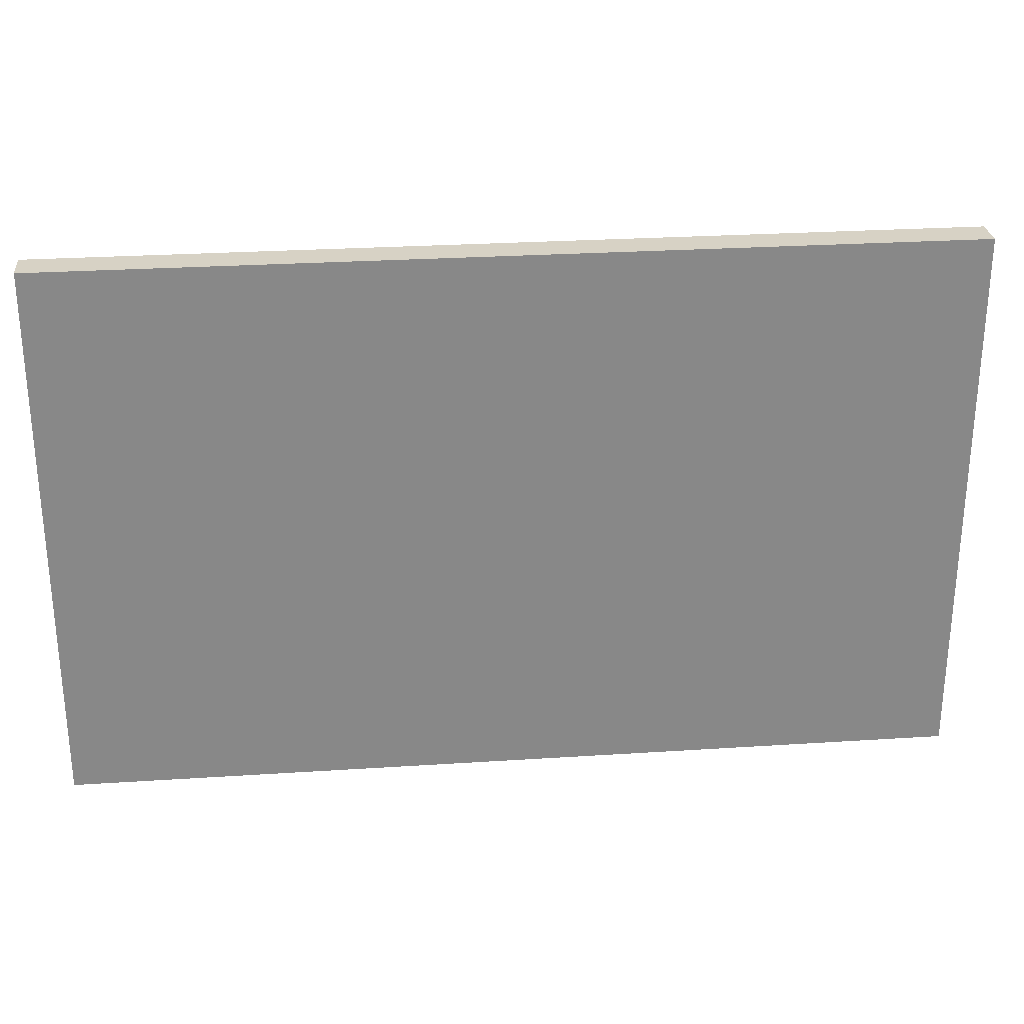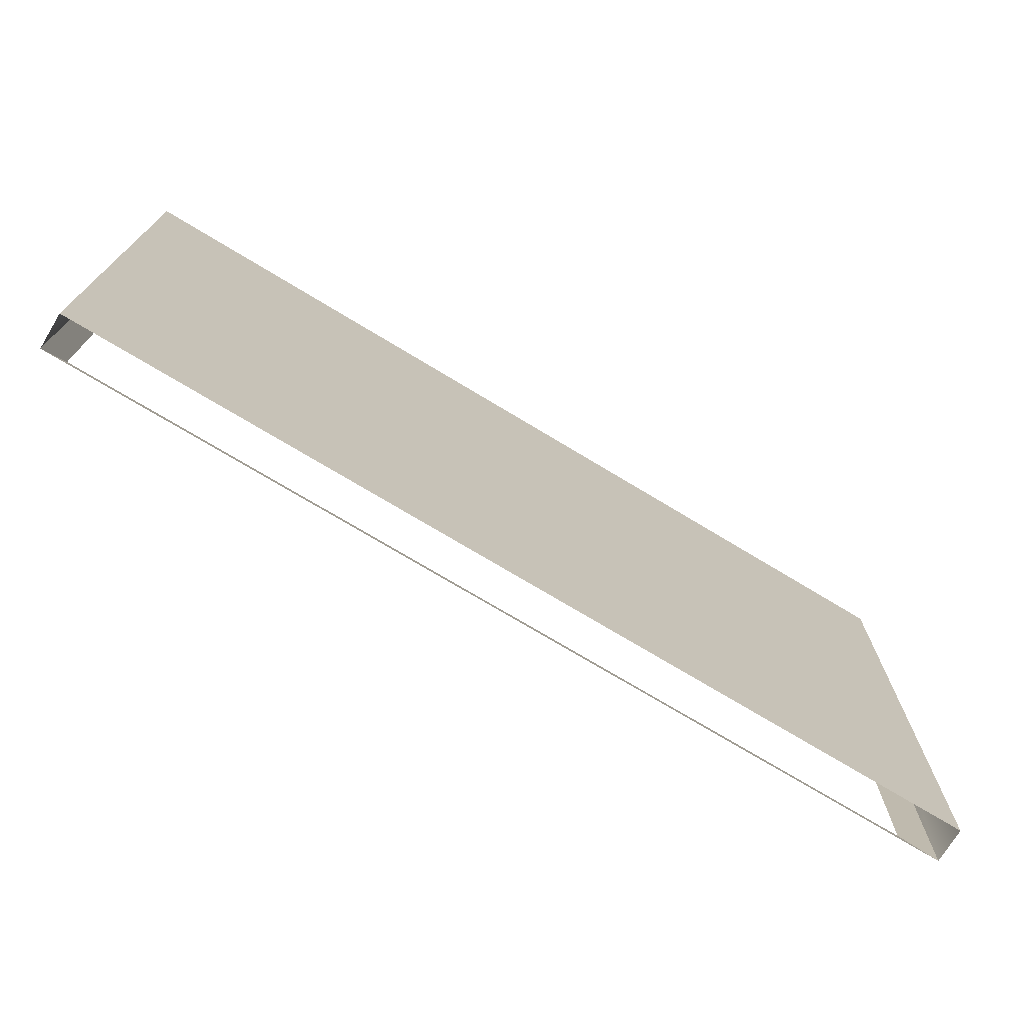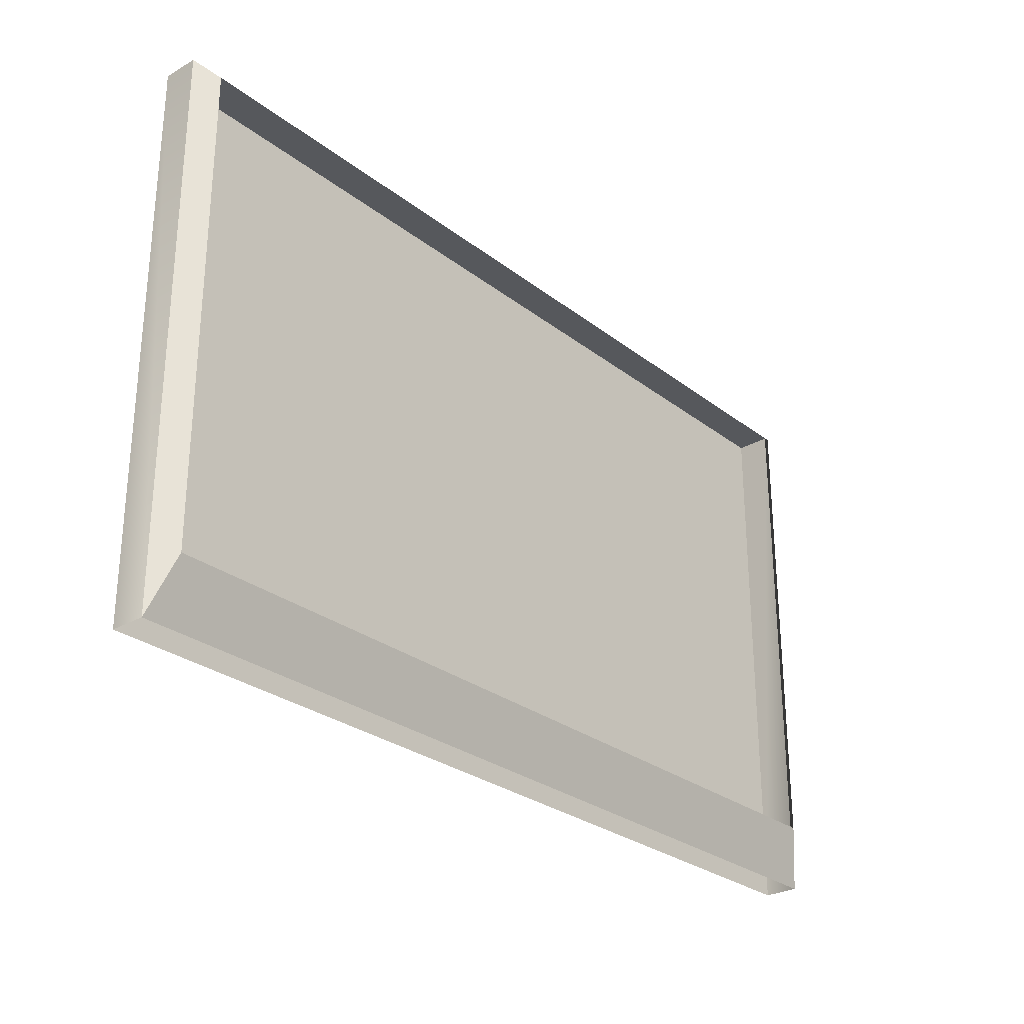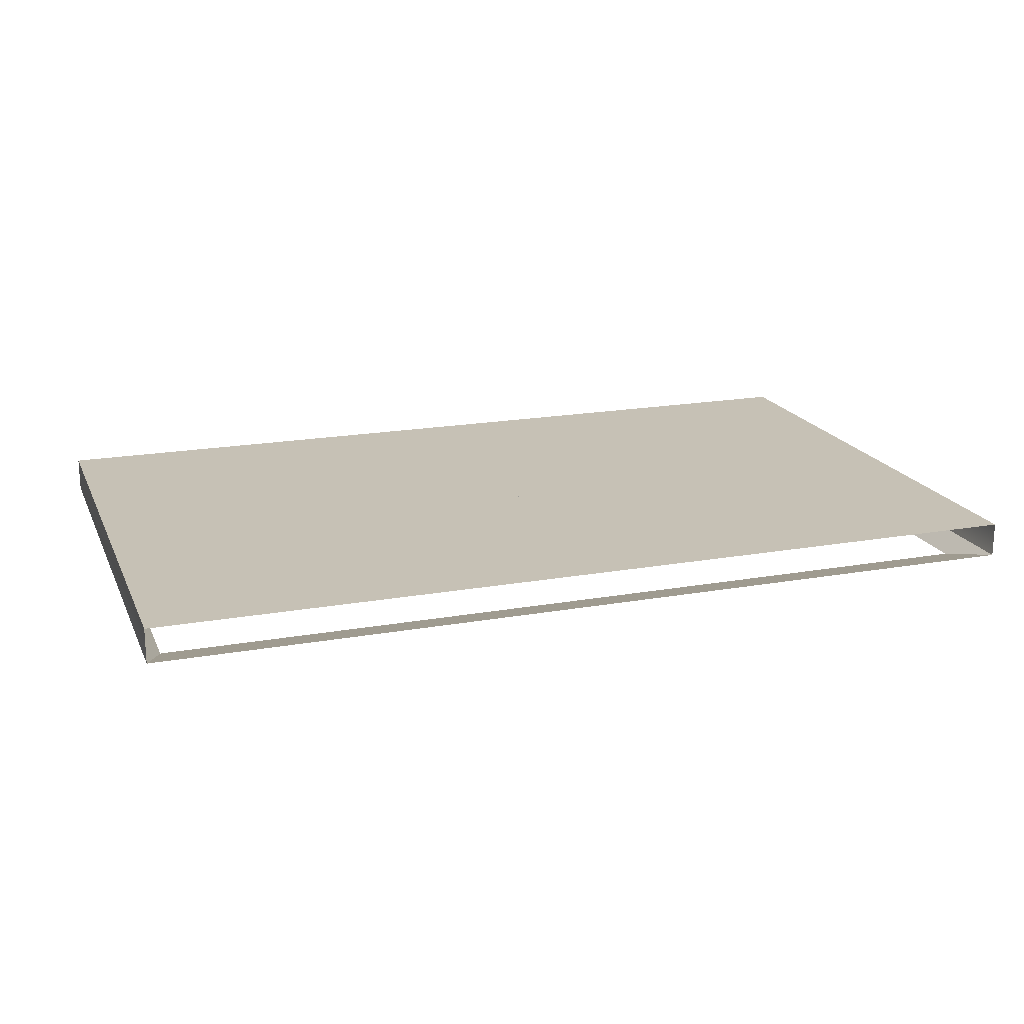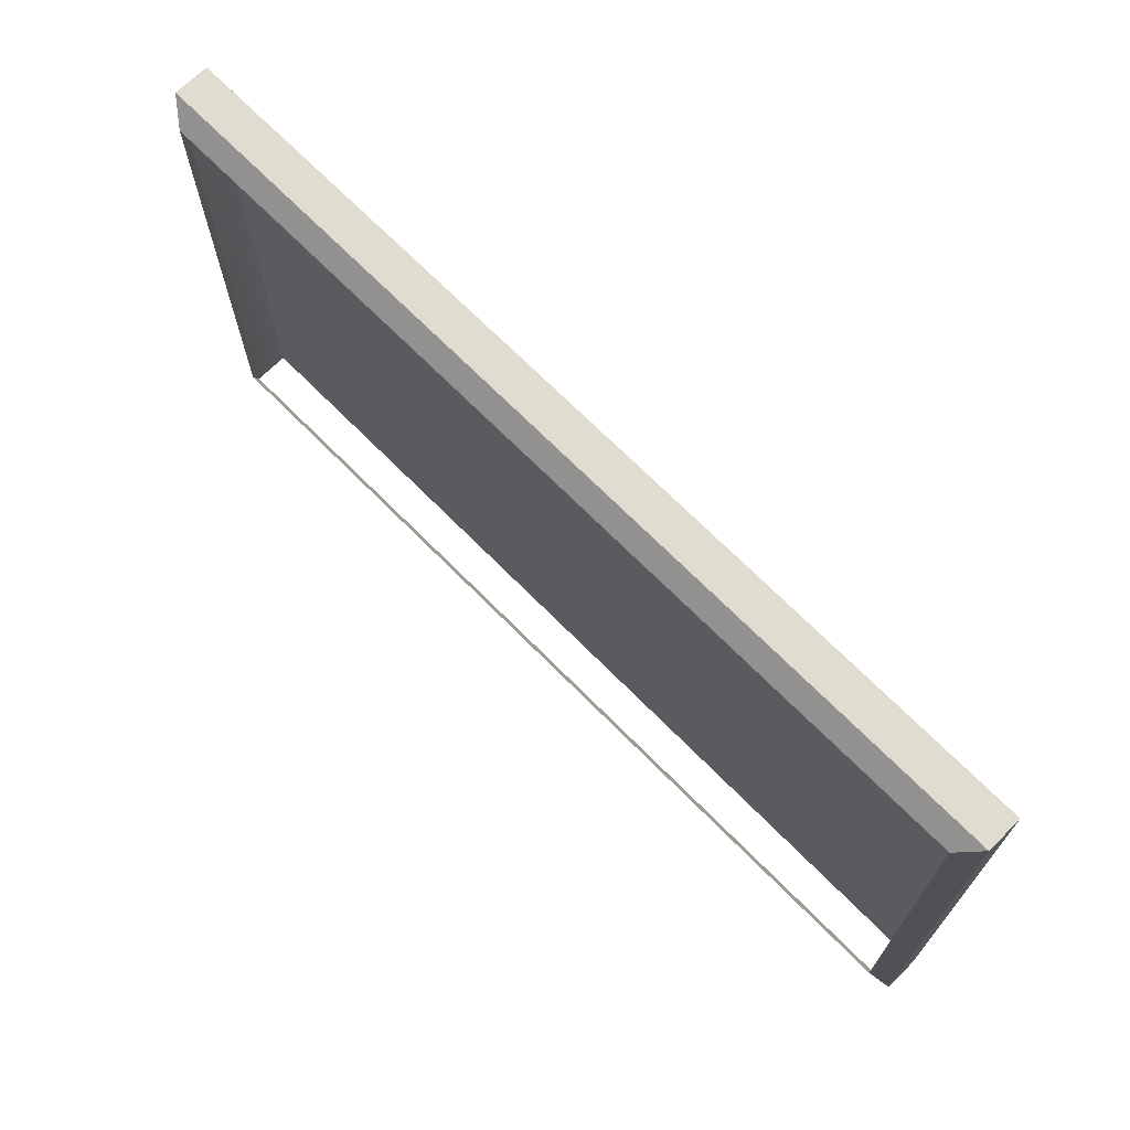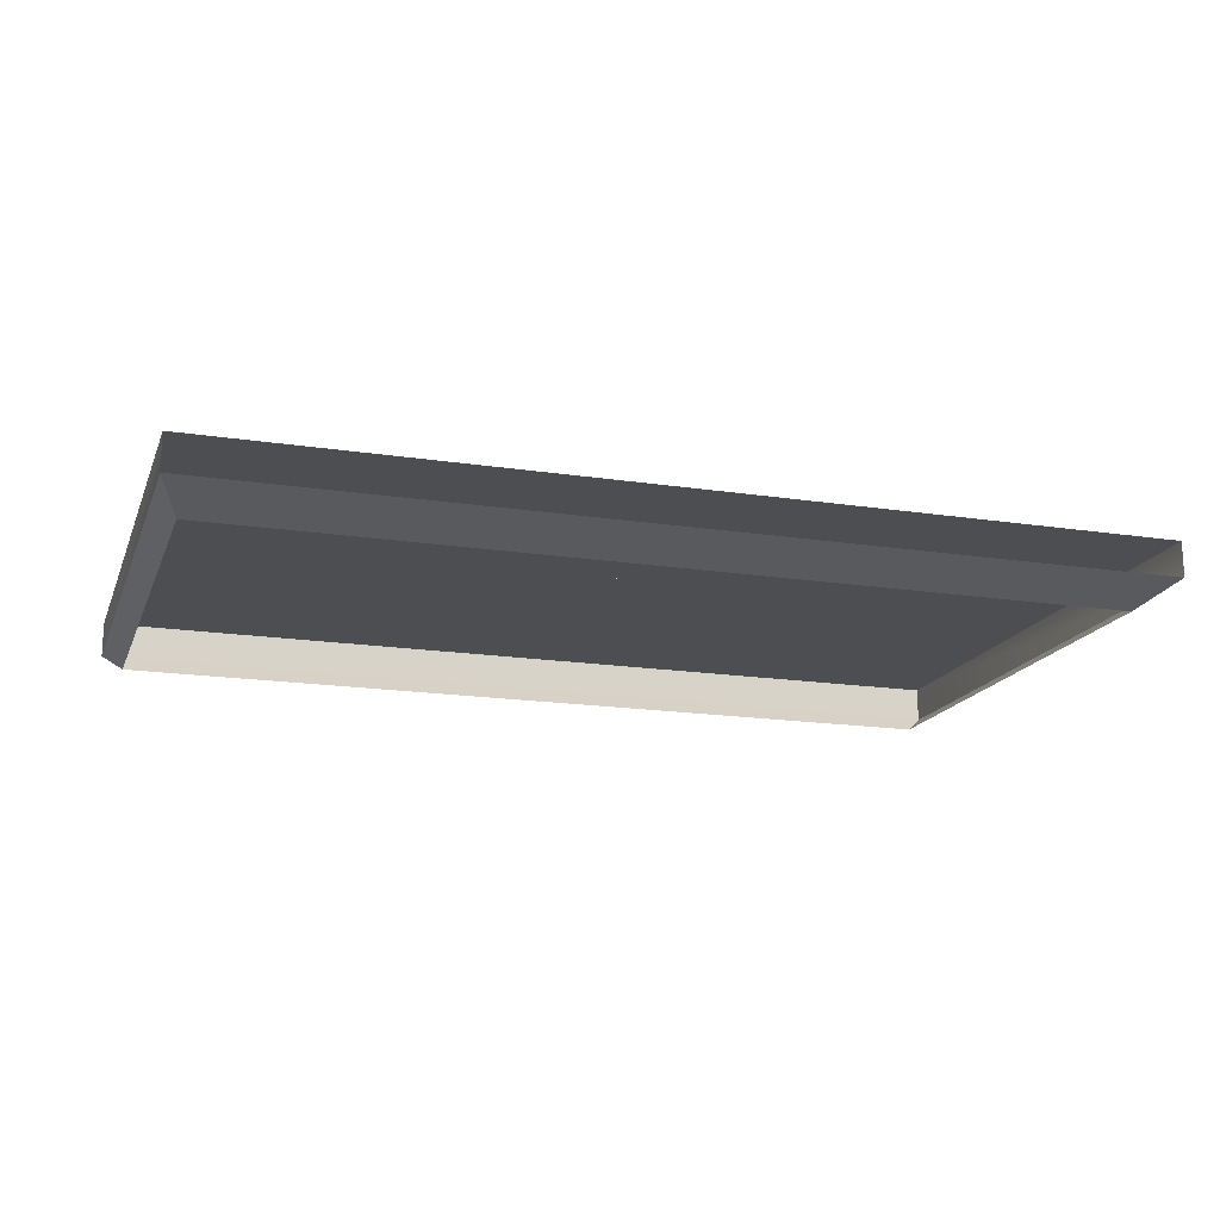
<metadata>
{"format":"obj","ext":"obj","renderer":"f3d","projection":"perspective","resolution":1024,"background":"white","views":[{"elev":27.5,"azim":174.3,"up":"+Z"},{"elev":-73.1,"azim":148.8,"up":"+Z"},{"elev":-28.0,"azim":-49.2,"up":"+Z"},{"elev":18.7,"azim":161.1,"up":"+Y"},{"elev":69.4,"azim":45.4,"up":"+Z"},{"elev":-16.8,"azim":162.7,"up":"+Y"}]}
</metadata>
<code>
o MeshTelevision_2_0_GeomSubset_0
v 0.000799 0.04047 0.02723
v -0.000799 0.04047 0.02723
v 0.000799 0.04207 0.02723
v -0.000799 0.04207 0.02723
v 0.000799 0.04047 0.02723
v -0.000799 0.04047 0.02723
v 0.000799 0.04207 0.02723
v -0.000799 0.04207 0.02723
v 0.000799 0.04047 0.02723
v -0.000799 0.04047 0.02723
v 0.000799 0.04207 0.02723
v -0.000799 0.04207 0.02723
v 0.000799 0.04047 0.02723
v -0.000799 0.04047 0.02723
v 0.000799 0.04207 0.02723
v -0.000799 0.04207 0.02723
v 0.000799 0.04047 0.02723
v -0.000799 0.04047 0.02723
v 0.000799 0.04207 0.02723
v -0.000799 0.04207 0.02723
v -0.6038 0.04127 -0.3149
v -0.6038 -0.005019 -0.3149
v -0.6038 0.04127 0.4279
v -0.6038 -0.005019 0.4279
v 0.6038 0.04127 -0.3149
v 0.6038 -0.005019 -0.3149
v 0.6038 -0.005019 0.4279
v 0.6038 0.04127 0.4279
v -0.6038 0.04127 -0.3926
v -0.6038 -0.005019 -0.3926
v 0.6038 -0.005019 -0.3926
v 0.6038 0.04127 -0.3926
v -0.5768 -0.02716 0.4051
v 0.5768 -0.02716 0.4051
v 0.5768 -0.02716 -0.2362
v -0.5768 -0.02716 -0.2362
v -0.5468 -0.02716 0.3623
v 0.5468 -0.02716 0.3623
v 0.5468 -0.02716 -0.2062
v -0.5468 -0.02716 -0.2062
v -0.5768 -0.03174 0.4051
v -0.5748 -0.0366 0.403
v -0.57 -0.03861 0.3982
v 0.57 -0.03861 0.3982
v 0.5748 -0.0366 0.403
v 0.5768 -0.03174 0.4051
v 0.5468 -0.03174 0.3623
v 0.5488 -0.0366 0.3643
v 0.5537 -0.03861 0.3692
v -0.5537 -0.03861 0.3692
v -0.5488 -0.0366 0.3643
v -0.5468 -0.03174 0.3623
v 0.57 -0.03861 -0.2293
v 0.5748 -0.0366 -0.2342
v 0.5768 -0.03174 -0.2362
v 0.5468 -0.03174 -0.2062
v 0.5488 -0.0366 -0.2082
v 0.5537 -0.03861 -0.2131
v -0.57 -0.03861 -0.2293
v -0.5748 -0.0366 -0.2342
v -0.5768 -0.03174 -0.2362
v -0.5468 -0.03174 -0.2062
v -0.5488 -0.0366 -0.2082
v -0.5537 -0.03861 -0.2131
v -0.6002 -0.01133 -0.3185
v -0.5972 -0.01443 -0.3216
v -0.593 -0.01553 -0.3258
v 0.593 -0.01553 -0.3258
v 0.5972 -0.01443 -0.3216
v 0.6002 -0.01133 -0.3185
v 0.593 -0.01553 -0.3817
v 0.5972 -0.01443 -0.3859
v 0.6002 -0.01133 -0.389
v -0.593 -0.01553 -0.3817
v -0.5972 -0.01443 -0.3859
v -0.6002 -0.01133 -0.389
v -1e-06 -0.0366 0.403
v 0 -0.03861 0.3982
v -1e-06 -0.03861 0.3692
v -1e-06 -0.0366 0.3643
v 0 -0.03174 0.3623
v 0 -0.02716 0.3623
v 0 -0.02716 -0.2062
v 0 -0.03174 -0.2062
v -1e-06 -0.0366 -0.2082
v -1e-06 -0.03861 -0.2131
v 0 -0.03861 -0.2293
v -1e-06 -0.0366 -0.2342
v 0 -0.03174 -0.2362
v 0 -0.02716 -0.2362
v 0 -0.005019 -0.3149
v 0 -0.01133 -0.3185
v -1e-06 -0.01443 -0.3216
v 0 -0.01553 -0.3258
v 0 -0.01553 -0.3817
v -1e-06 -0.01443 -0.3859
v 0 -0.01133 -0.389
v 0 -0.005019 -0.3926
v 0 0.04127 -0.3926
v 0 0.04127 -0.3149
v 0 0.04127 0.4279
v 0 -0.005019 0.4279
v 0 -0.02716 0.4051
v 0 -0.03174 0.4051
f 1 2 4 3
f 22 21 23 24
f 25 26 27 28
f 100 101 23 21
f 24 23 101 102
f 24 102 103 33
f 27 26 35 34
f 91 22 36 90
f 22 24 33 36
f 26 91 90 35
f 25 28 101 100
f 102 101 28 27
f 103 102 27 34

</code>
